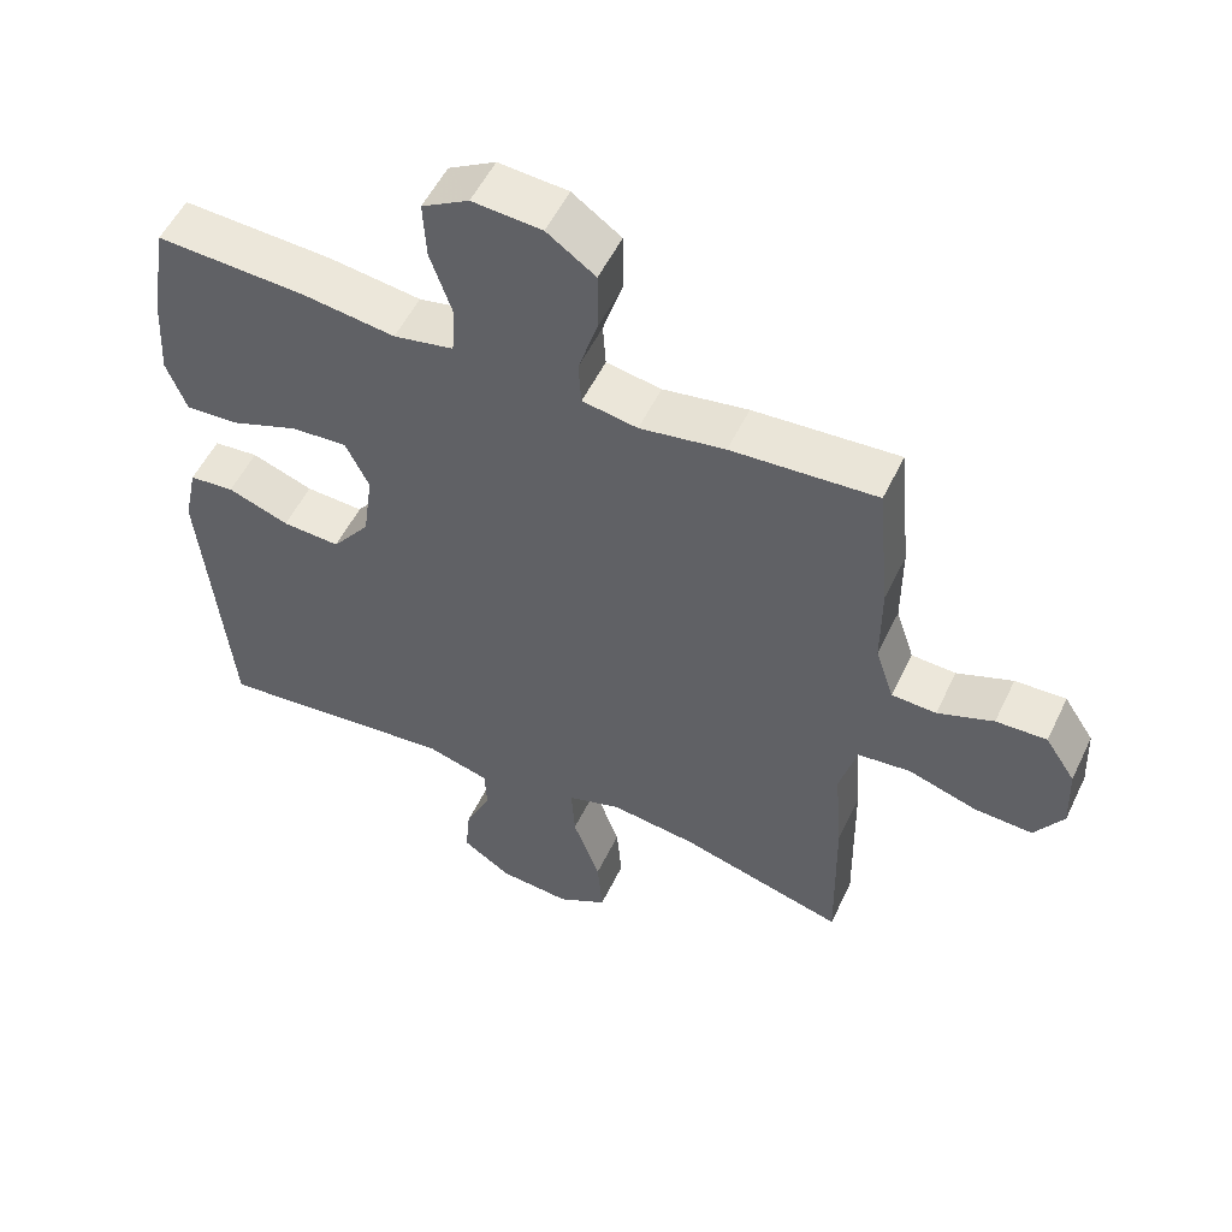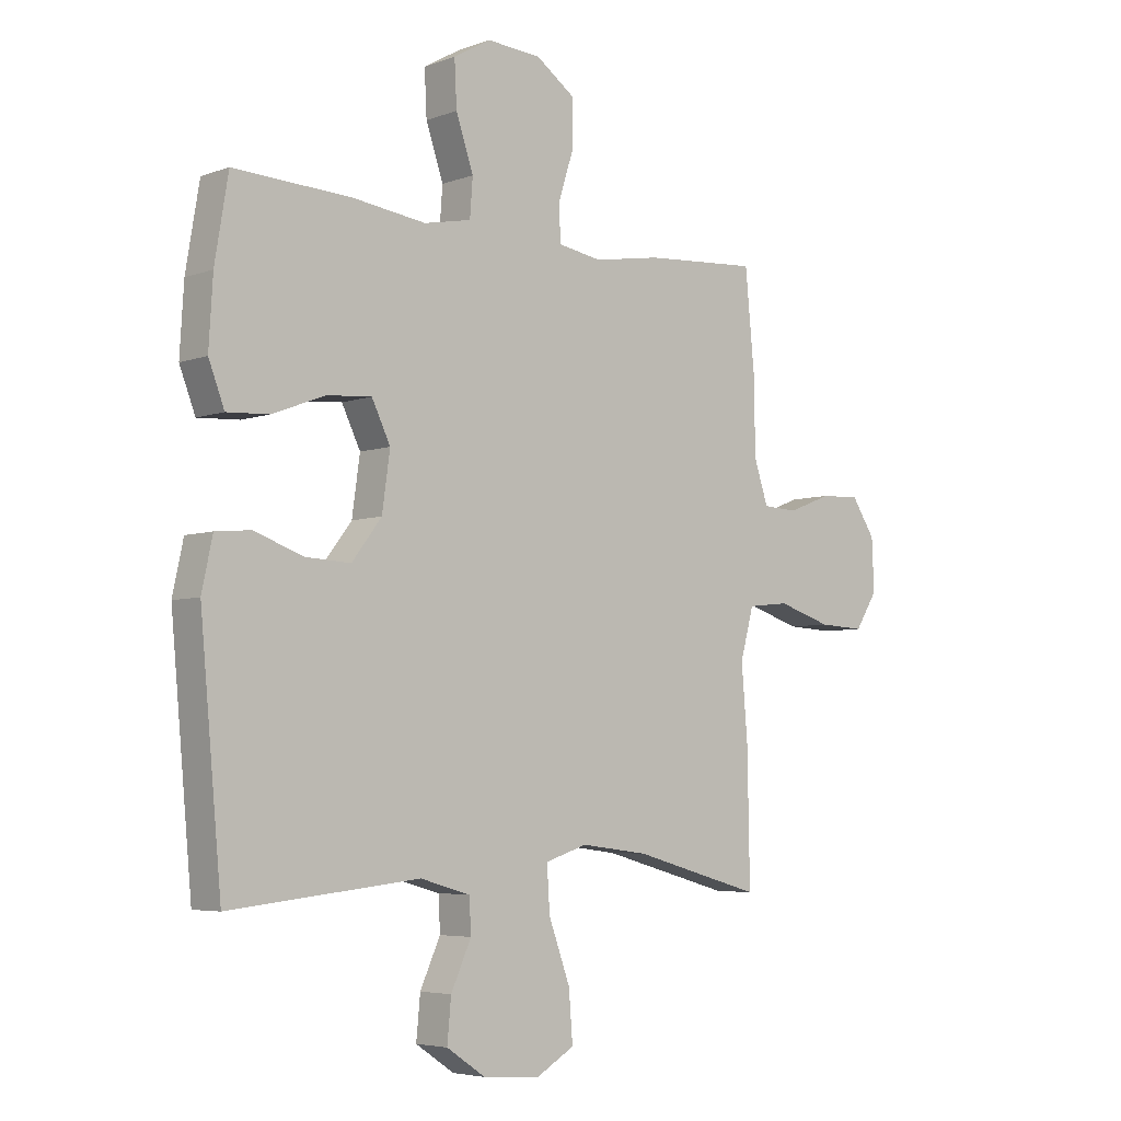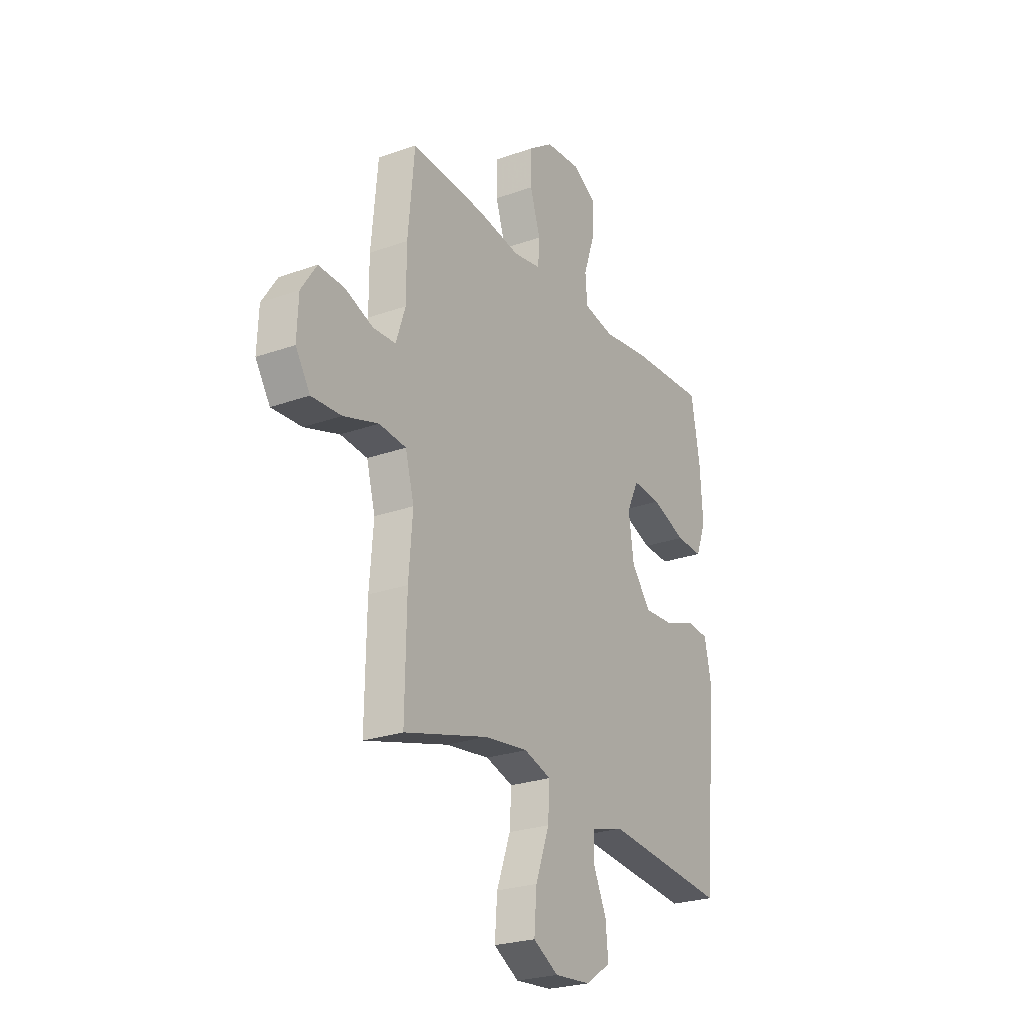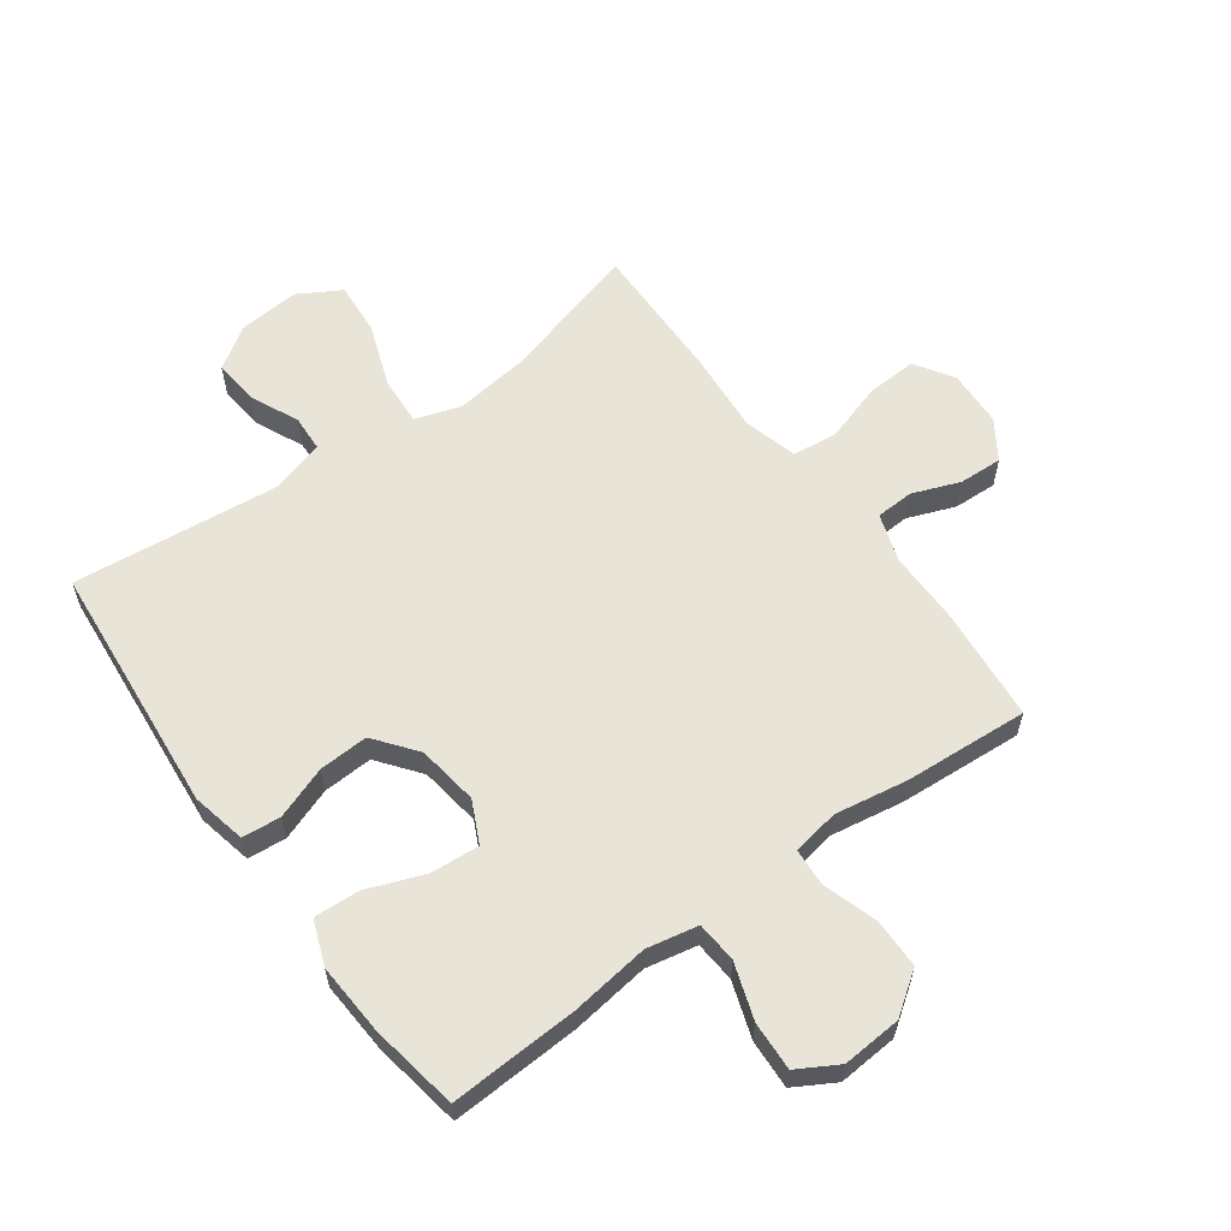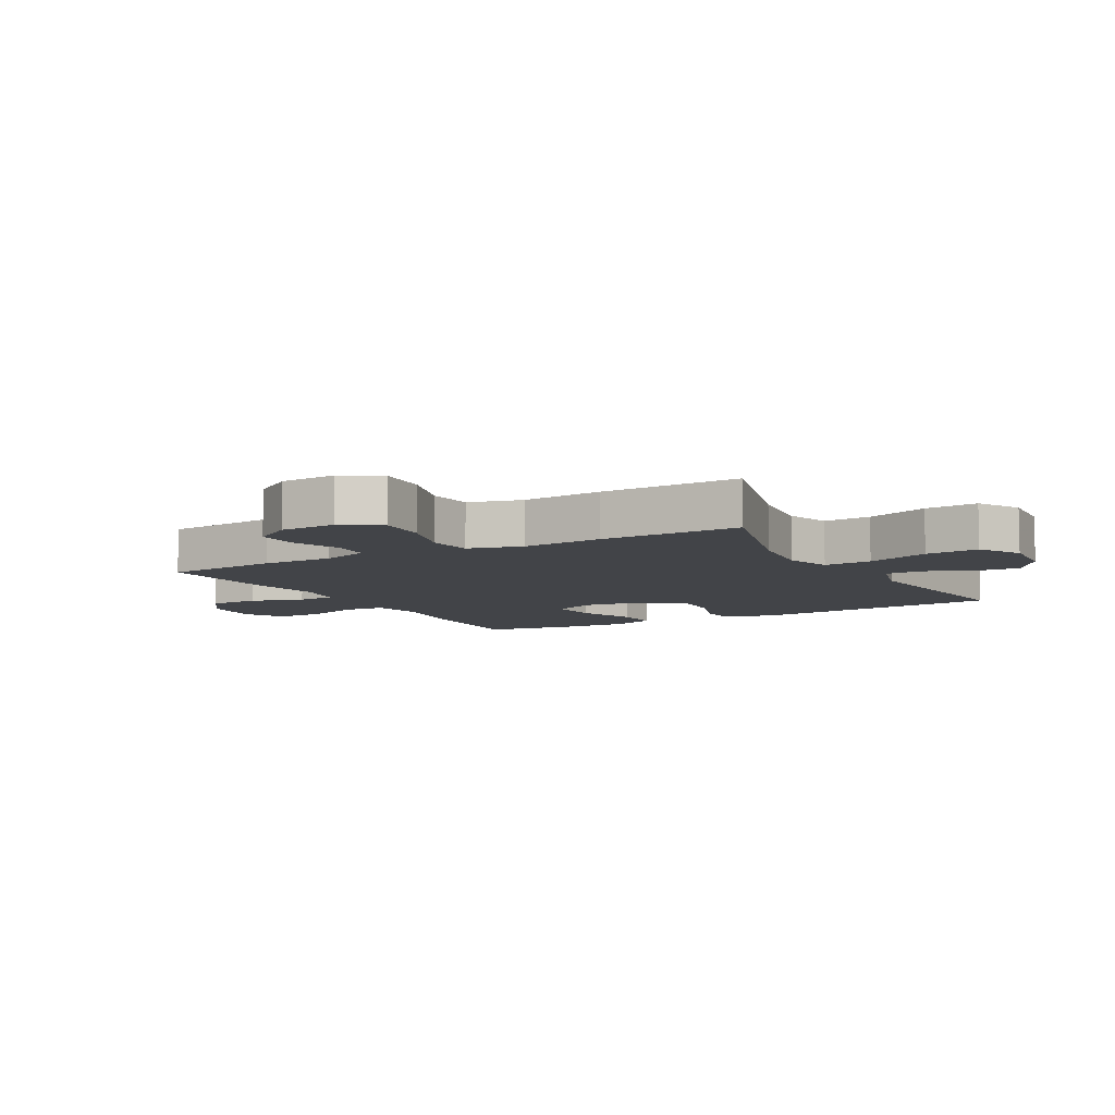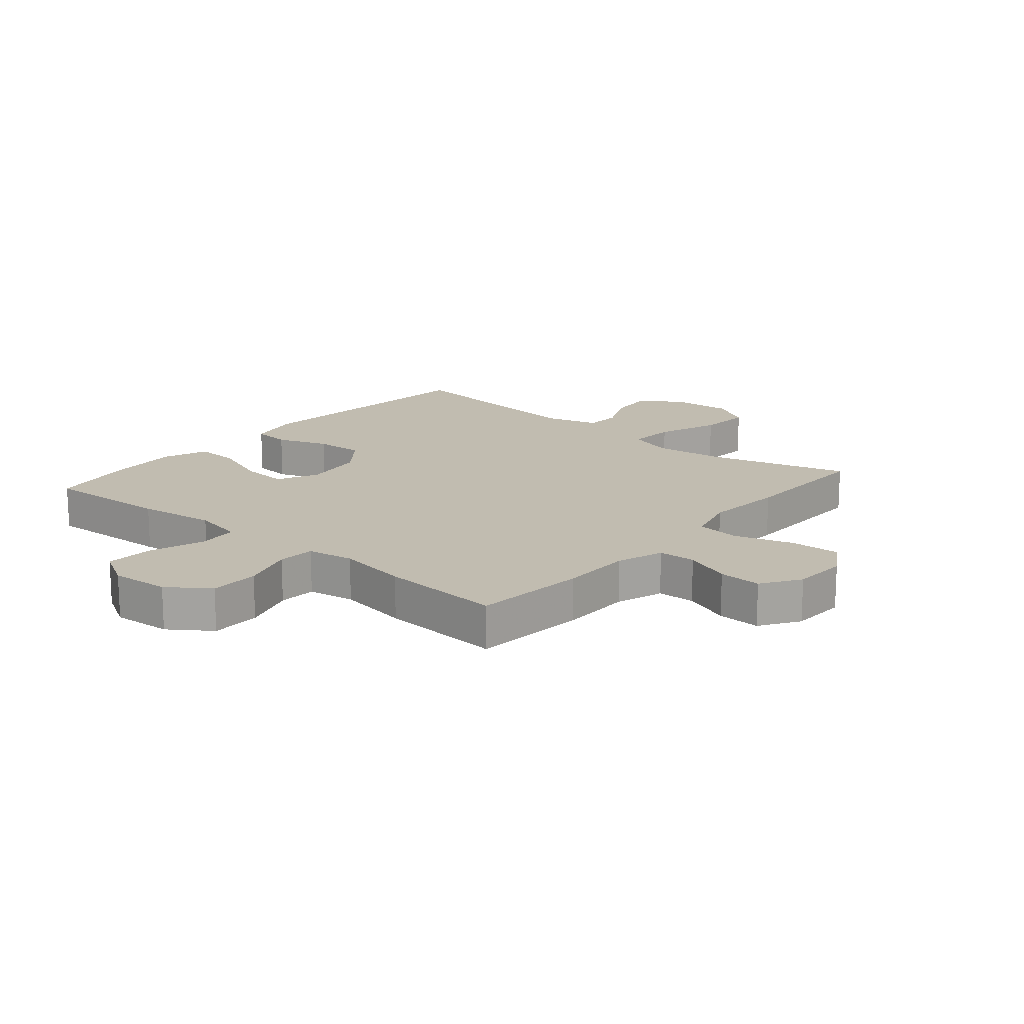
<metadata>
{"format":"obj","ext":"obj","renderer":"f3d","projection":"perspective","resolution":1024,"background":"white","views":[{"elev":53.7,"azim":25.3,"up":"+Z"},{"elev":-5.1,"azim":-41.7,"up":"+Z"},{"elev":-25.0,"azim":120.3,"up":"+Z"},{"elev":59.9,"azim":-36.1,"up":"+Y"},{"elev":-7.8,"azim":119.2,"up":"+Y"},{"elev":16.6,"azim":40.3,"up":"+Y"}]}
</metadata>
<code>
v -0.5 0.07 0.5
v -0.29 0.07 0.49
v -0.161 0.07 0.473
v -0.077 0.07 0.49
v -0.072 0.07 0.557
v -0.103 0.07 0.648
v -0.107 0.07 0.728
v -0.041 0.07 0.766
v 0.056 0.07 0.759
v 0.124 0.07 0.711
v 0.125 0.07 0.629
v 0.097 0.07 0.541
v 0.101 0.07 0.479
v 0.178 0.07 0.466
v 0.297 0.07 0.486
v 0.5 0.07 0.5
v 0.518 0.07 0.311
v 0.518 0.07 0.193
v 0.544 0.07 0.115
v 0.606 0.07 0.112
v 0.684 0.07 0.142
v 0.755 0.07 0.145
v 0.797 0.07 0.081
v 0.801 0.07 -0.011
v 0.761 0.07 -0.074
v 0.679 0.07 -0.07
v 0.583 0.07 -0.04
v 0.509 0.07 -0.048
v 0.485 0.07 -0.136
v 0.496 0.07 -0.269
v 0.5 0.07 -0.5
v 0.269 0.07 -0.436
v 0.149 0.07 -0.421
v 0.074 0.07 -0.445
v 0.079 0.07 -0.524
v 0.117 0.07 -0.628
v 0.124 0.07 -0.716
v 0.055 0.07 -0.756
v -0.045 0.07 -0.748
v -0.114 0.07 -0.702
v -0.107 0.07 -0.628
v -0.071 0.07 -0.549
v -0.074 0.07 -0.489
v -0.163 0.07 -0.464
v -0.5 0.07 -0.5
v -0.538 0.07 -0.086
v -0.519 0.07 0.003
v -0.456 0.07 0.009
v -0.37 0.07 -0.022
v -0.289 0.07 -0.026
v -0.236 0.07 0.043
v -0.222 0.07 0.143
v -0.255 0.07 0.211
v -0.334 0.07 0.205
v -0.429 0.07 0.169
v -0.503 0.07 0.165
v -0.531 0.07 0.238
v -0.524 0.07 0.356
v -0.5 0 0.5
v -0.29 0 0.49
v -0.161 0 0.473
v -0.077 0 0.49
v -0.072 0 0.557
v -0.103 0 0.648
v -0.107 0 0.728
v -0.041 0 0.766
v 0.056 0 0.759
v 0.124 0 0.711
v 0.125 0 0.629
v 0.097 0 0.541
v 0.101 0 0.479
v 0.178 0 0.466
v 0.297 0 0.486
v 0.5 0 0.5
v 0.518 0 0.311
v 0.518 0 0.193
v 0.544 0 0.115
v 0.606 0 0.112
v 0.684 0 0.142
v 0.755 0 0.145
v 0.797 0 0.081
v 0.801 0 -0.011
v 0.761 0 -0.074
v 0.679 0 -0.07
v 0.583 0 -0.04
v 0.509 0 -0.048
v 0.485 0 -0.136
v 0.496 0 -0.269
v 0.5 0 -0.5
v 0.269 0 -0.436
v 0.149 0 -0.421
v 0.074 0 -0.445
v 0.079 0 -0.524
v 0.117 0 -0.628
v 0.124 0 -0.716
v 0.055 0 -0.756
v -0.045 0 -0.748
v -0.114 0 -0.702
v -0.107 0 -0.628
v -0.071 0 -0.549
v -0.074 0 -0.489
v -0.163 0 -0.464
v -0.5 0 -0.5
v -0.538 0 -0.086
v -0.519 0 0.003
v -0.456 0 0.009
v -0.37 0 -0.022
v -0.289 0 -0.026
v -0.236 0 0.043
v -0.222 0 0.143
v -0.255 0 0.211
v -0.334 0 0.205
v -0.429 0 0.169
v -0.503 0 0.165
v -0.531 0 0.238
v -0.524 0 0.356
f 1 2 3
f 58 1 3
f 57 58 3
f 56 57 3
f 55 56 3
f 54 55 3
f 53 54 3 4
f 52 53 4
f 51 52 4
f 47 48 49
f 46 47 49
f 45 46 49
f 44 45 49
f 43 44 49 50
f 40 41 42
f 39 40 42
f 38 39 42
f 37 38 42
f 36 37 42
f 35 36 42
f 34 35 42 43
f 43 50 51
f 34 43 51
f 33 34 51
f 29 30 31 32
f 33 51 4
f 32 33 4
f 29 32 4
f 28 29 4
f 25 26 27
f 24 25 27
f 23 24 27
f 22 23 27
f 21 22 27
f 20 21 27
f 16 17 18
f 15 16 18
f 14 15 18
f 13 14 18 19
f 10 11 12
f 9 10 12
f 8 9 12
f 7 8 12
f 6 7 12
f 5 6 12
f 5 12 13
f 4 5 13 19
f 19 20 27 28
f 4 19 28
f 61 60 59
f 61 59 116
f 61 116 115
f 61 115 114
f 61 114 113
f 61 113 112
f 62 61 112 111
f 62 111 110
f 62 110 109
f 107 106 105
f 107 105 104
f 107 104 103
f 107 103 102
f 108 107 102 101
f 100 99 98
f 100 98 97
f 100 97 96
f 100 96 95
f 100 95 94
f 100 94 93
f 101 100 93 92
f 109 108 101
f 109 101 92
f 109 92 91
f 90 89 88 87
f 62 109 91
f 62 91 90
f 62 90 87
f 62 87 86
f 85 84 83
f 85 83 82
f 85 82 81
f 85 81 80
f 85 80 79
f 85 79 78
f 76 75 74
f 76 74 73
f 76 73 72
f 77 76 72 71
f 70 69 68
f 70 68 67
f 70 67 66
f 70 66 65
f 70 65 64
f 70 64 63
f 71 70 63
f 77 71 63 62
f 86 85 78 77
f 86 77 62
f 1 59 60 2
f 2 60 61 3
f 3 61 62 4
f 4 62 63 5
f 5 63 64 6
f 6 64 65 7
f 7 65 66 8
f 8 66 67 9
f 9 67 68 10
f 10 68 69 11
f 11 69 70 12
f 12 70 71 13
f 13 71 72 14
f 14 72 73 15
f 15 73 74 16
f 16 74 75 17
f 17 75 76 18
f 18 76 77 19
f 19 77 78 20
f 20 78 79 21
f 21 79 80 22
f 22 80 81 23
f 23 81 82 24
f 24 82 83 25
f 25 83 84 26
f 26 84 85 27
f 27 85 86 28
f 28 86 87 29
f 29 87 88 30
f 30 88 89 31
f 31 89 90 32
f 32 90 91 33
f 33 91 92 34
f 34 92 93 35
f 35 93 94 36
f 36 94 95 37
f 37 95 96 38
f 38 96 97 39
f 39 97 98 40
f 40 98 99 41
f 41 99 100 42
f 42 100 101 43
f 43 101 102 44
f 44 102 103 45
f 45 103 104 46
f 46 104 105 47
f 47 105 106 48
f 48 106 107 49
f 49 107 108 50
f 50 108 109 51
f 51 109 110 52
f 52 110 111 53
f 53 111 112 54
f 54 112 113 55
f 55 113 114 56
f 56 114 115 57
f 57 115 116 58
f 58 116 59 1

</code>
